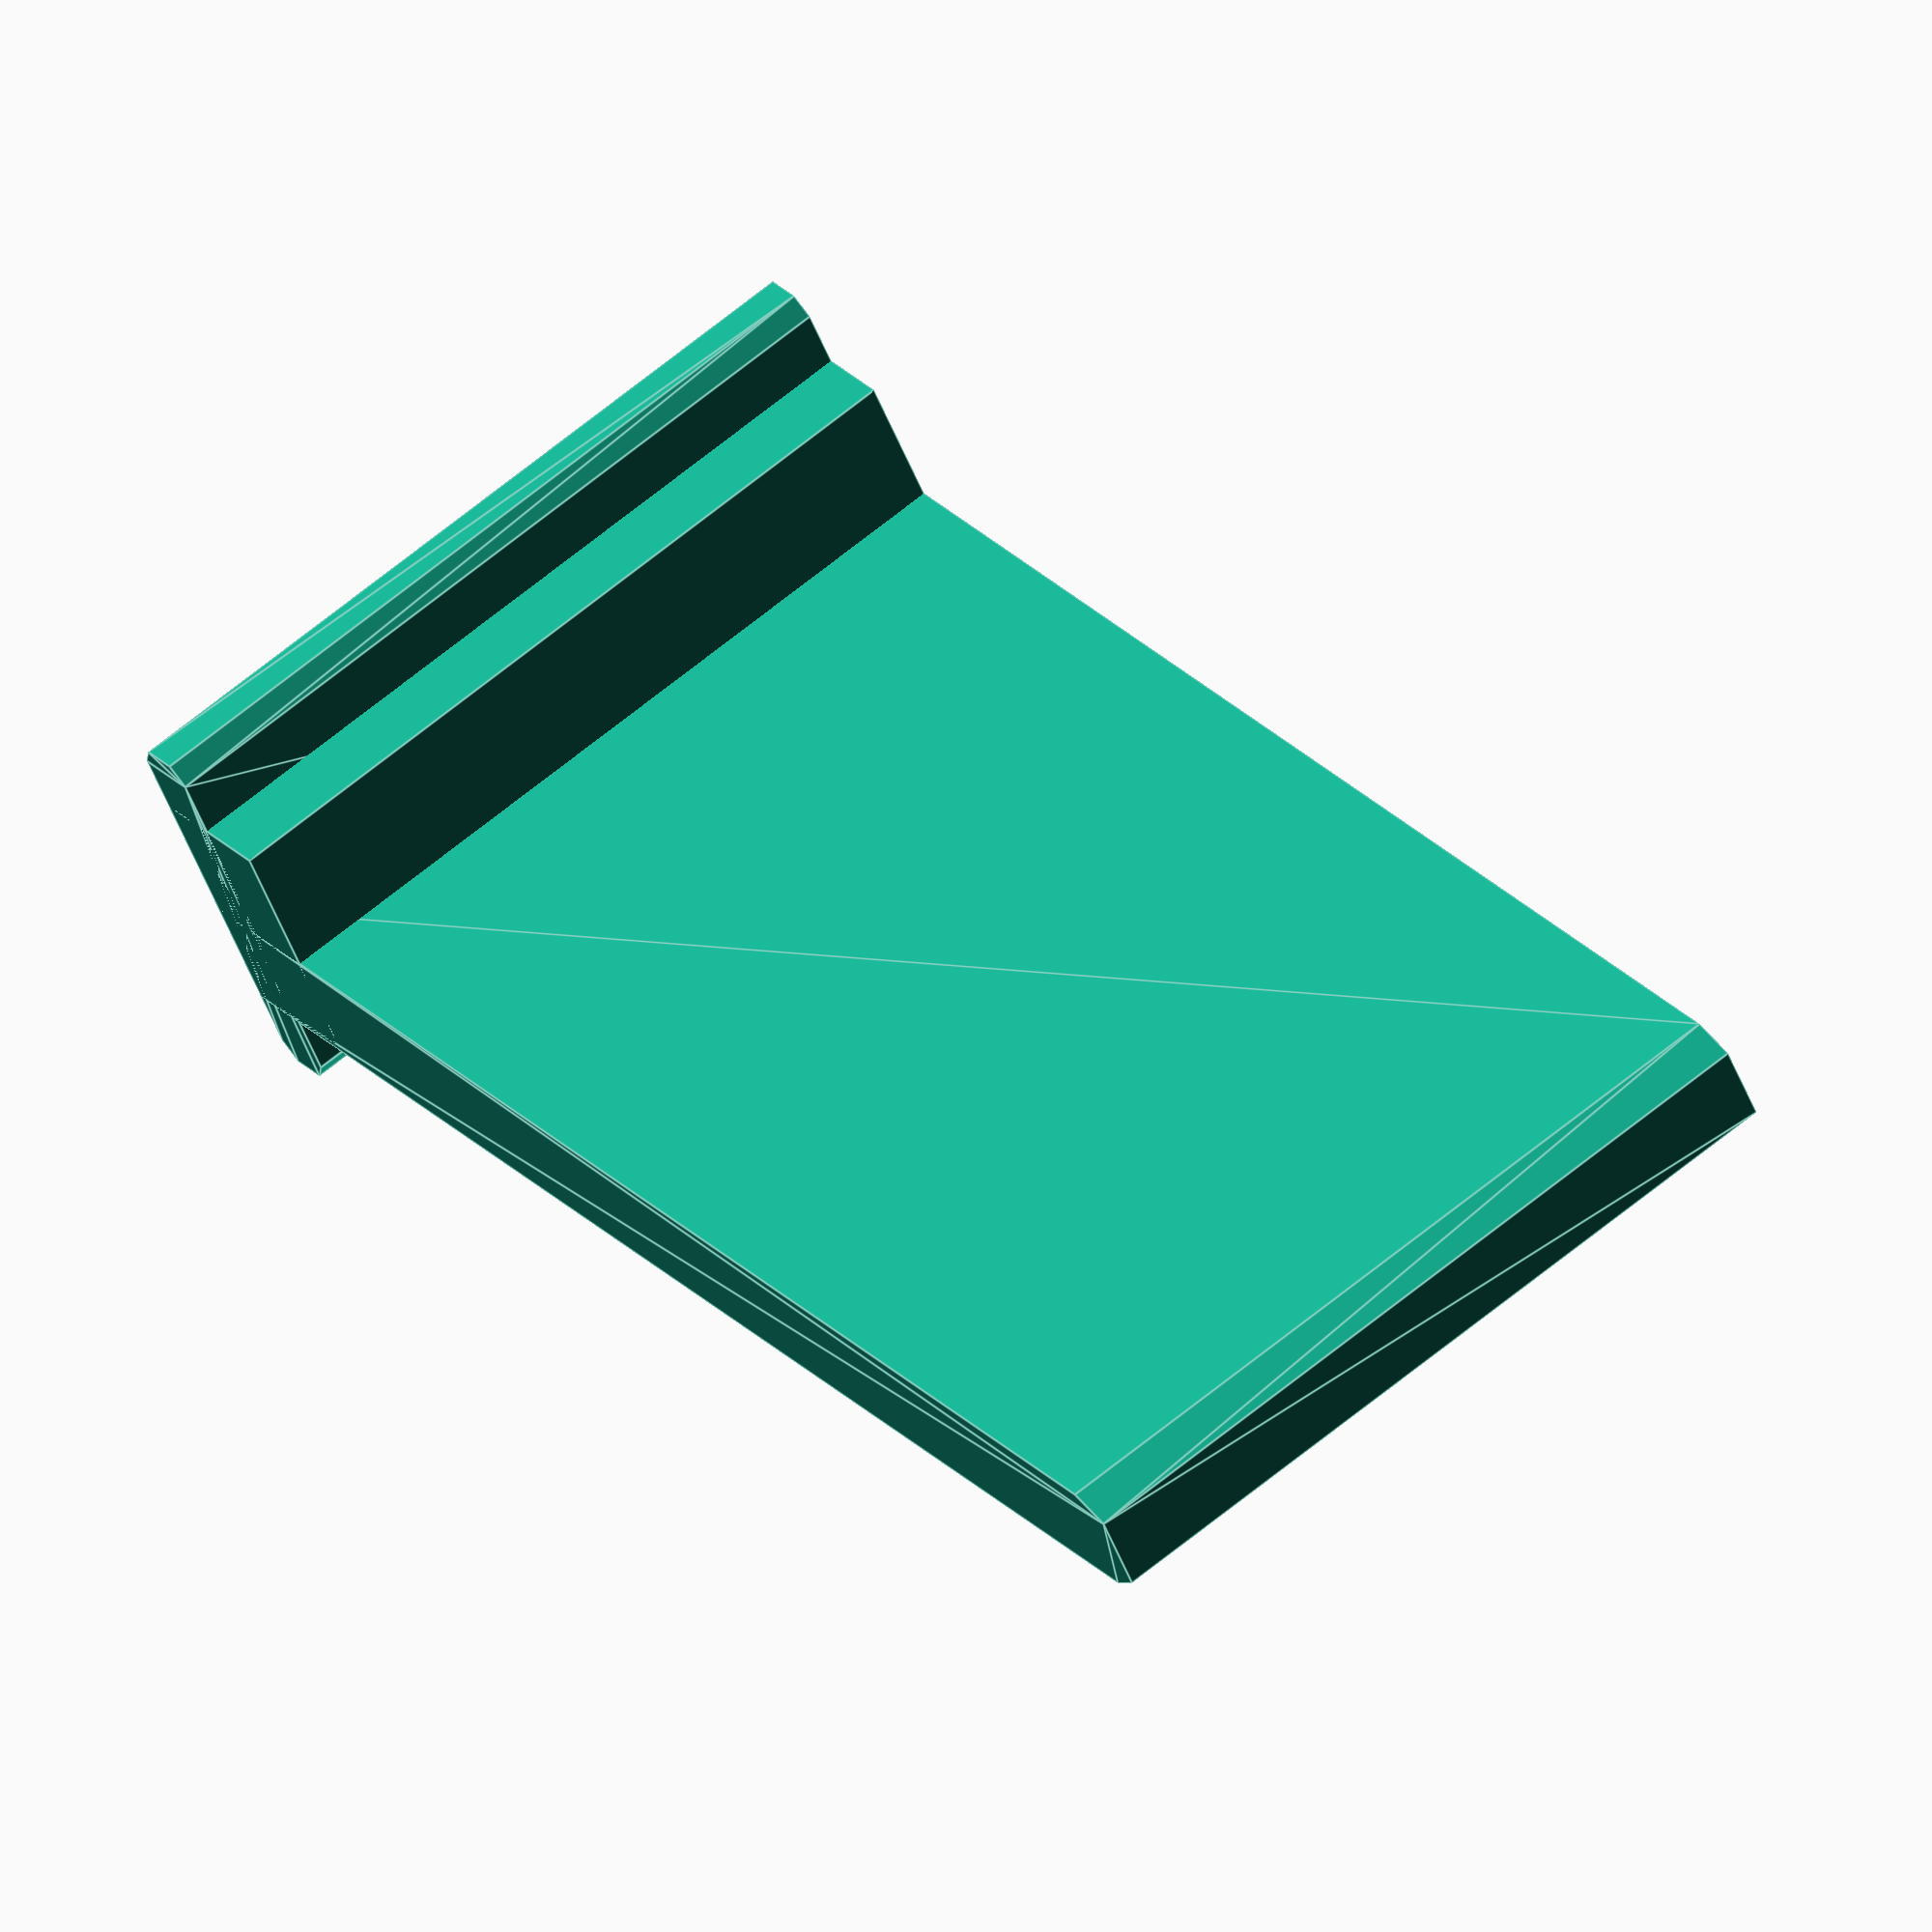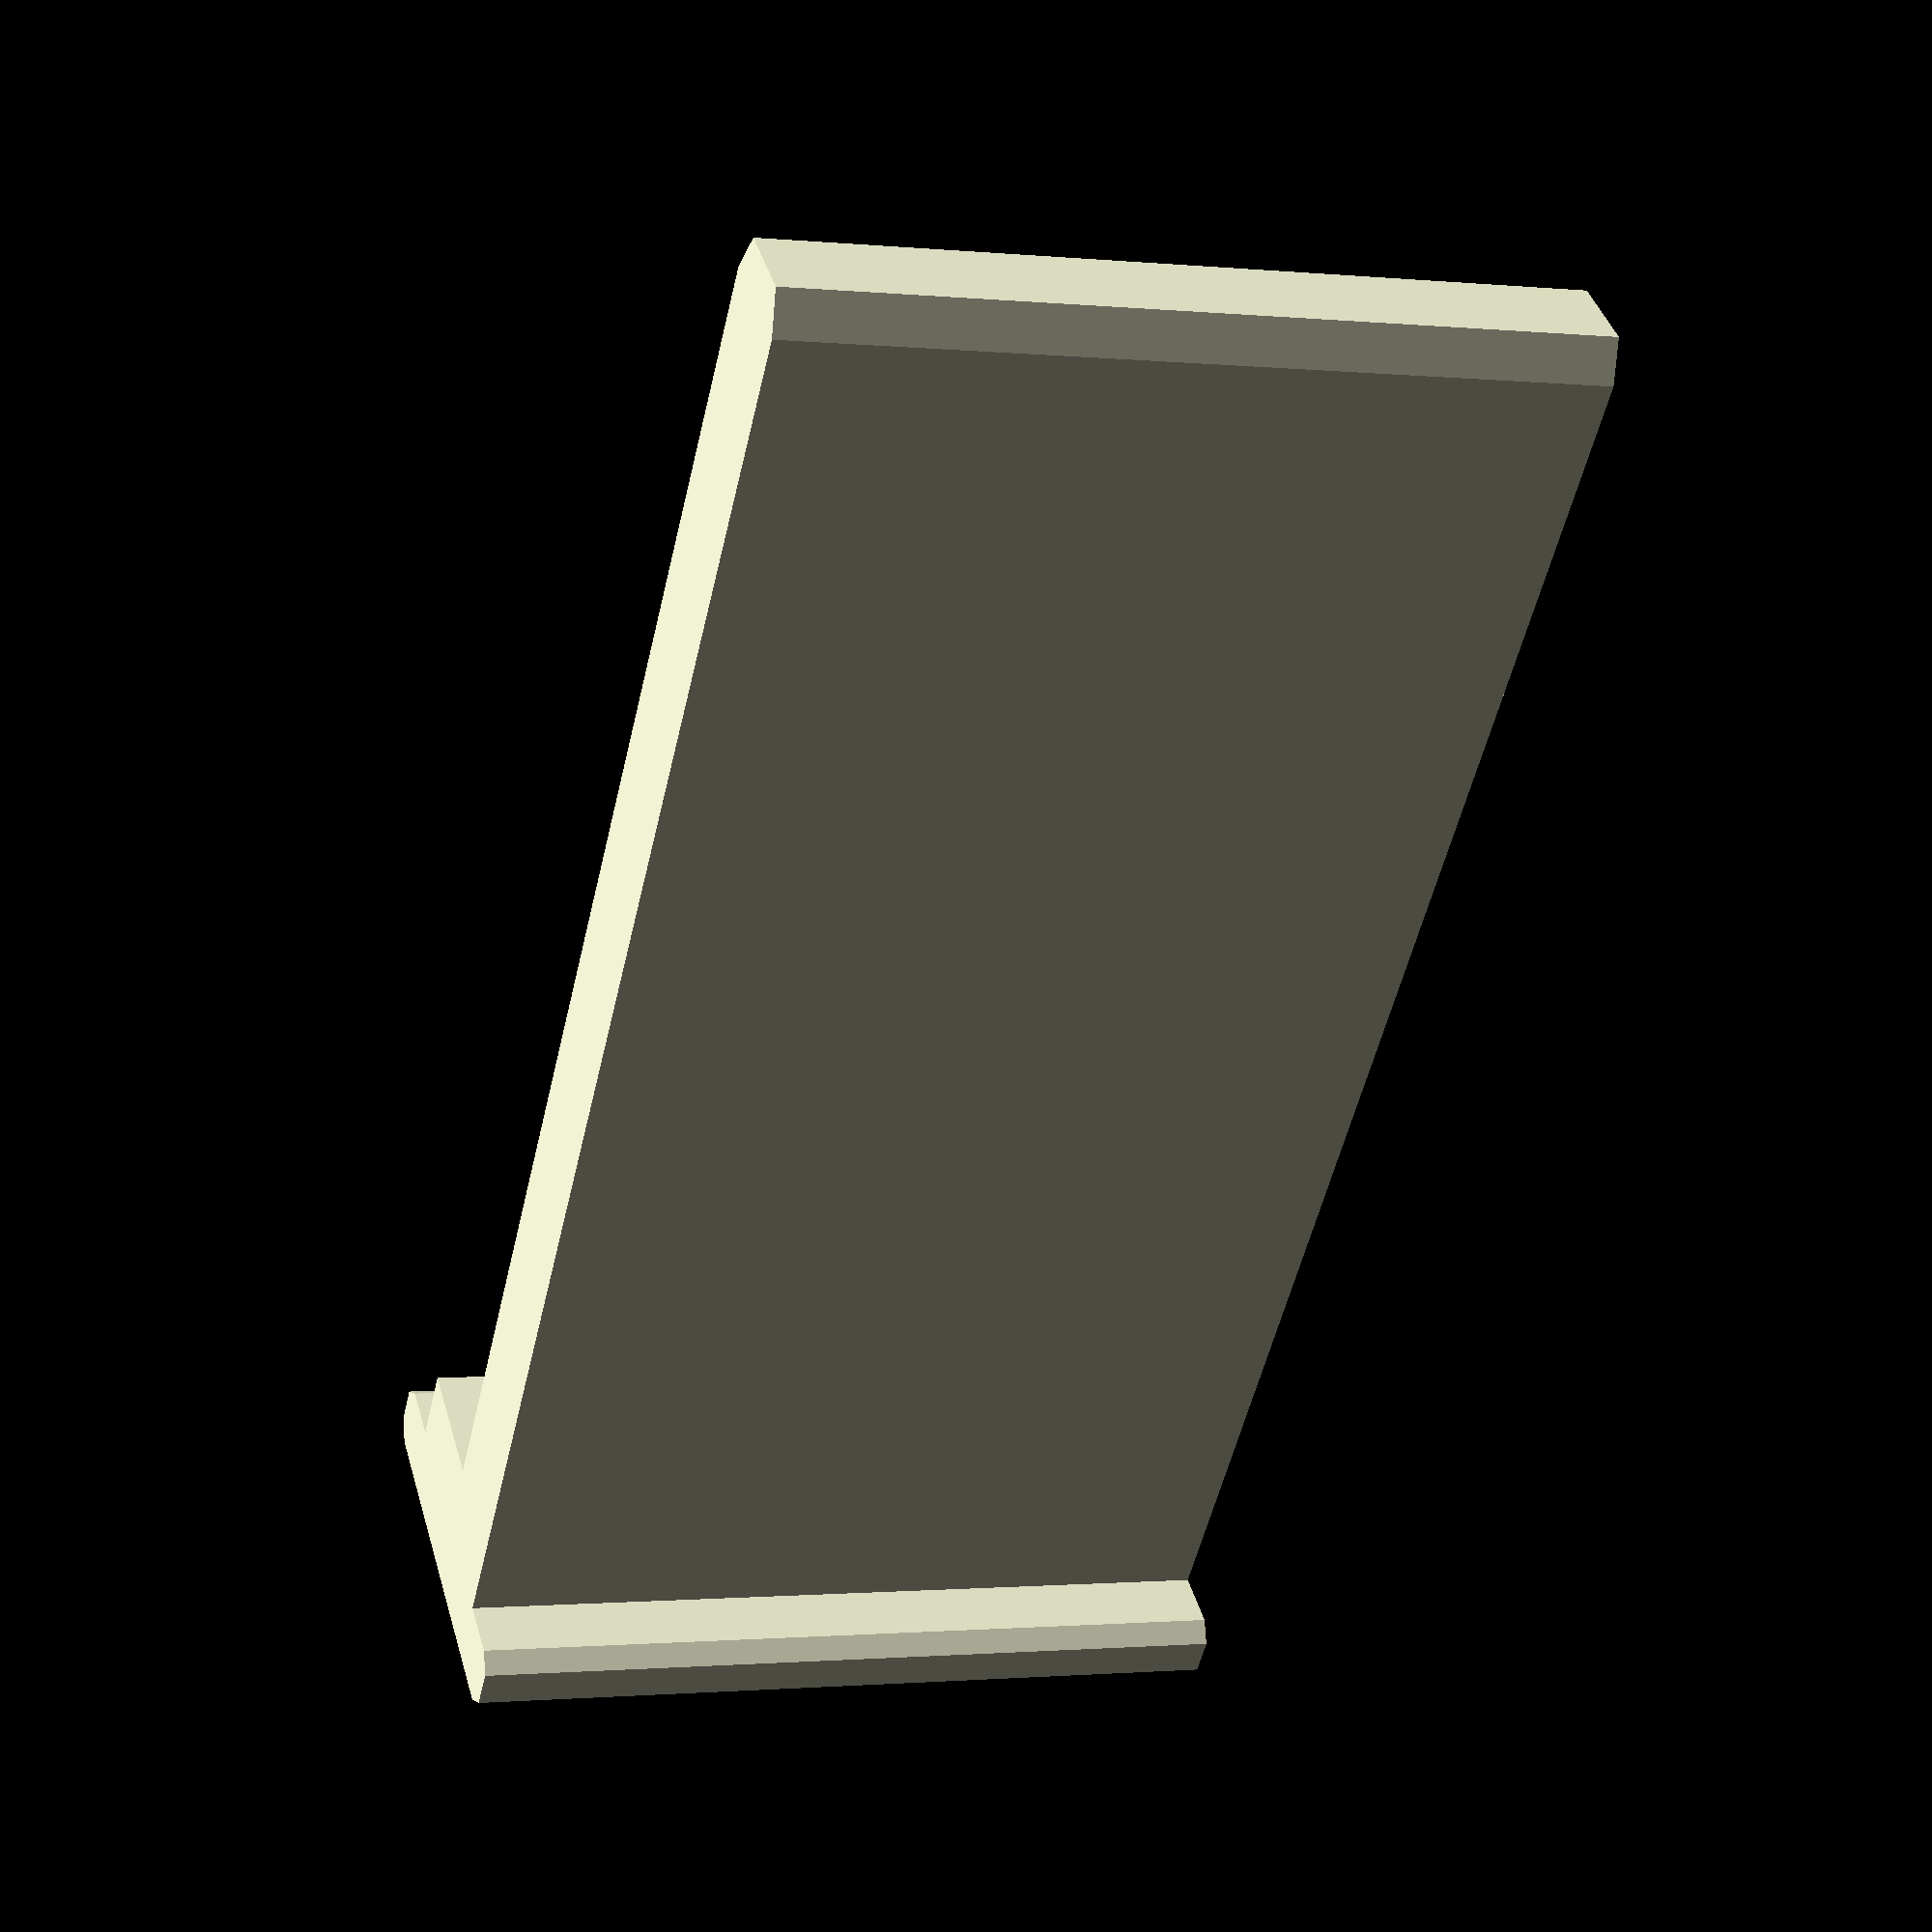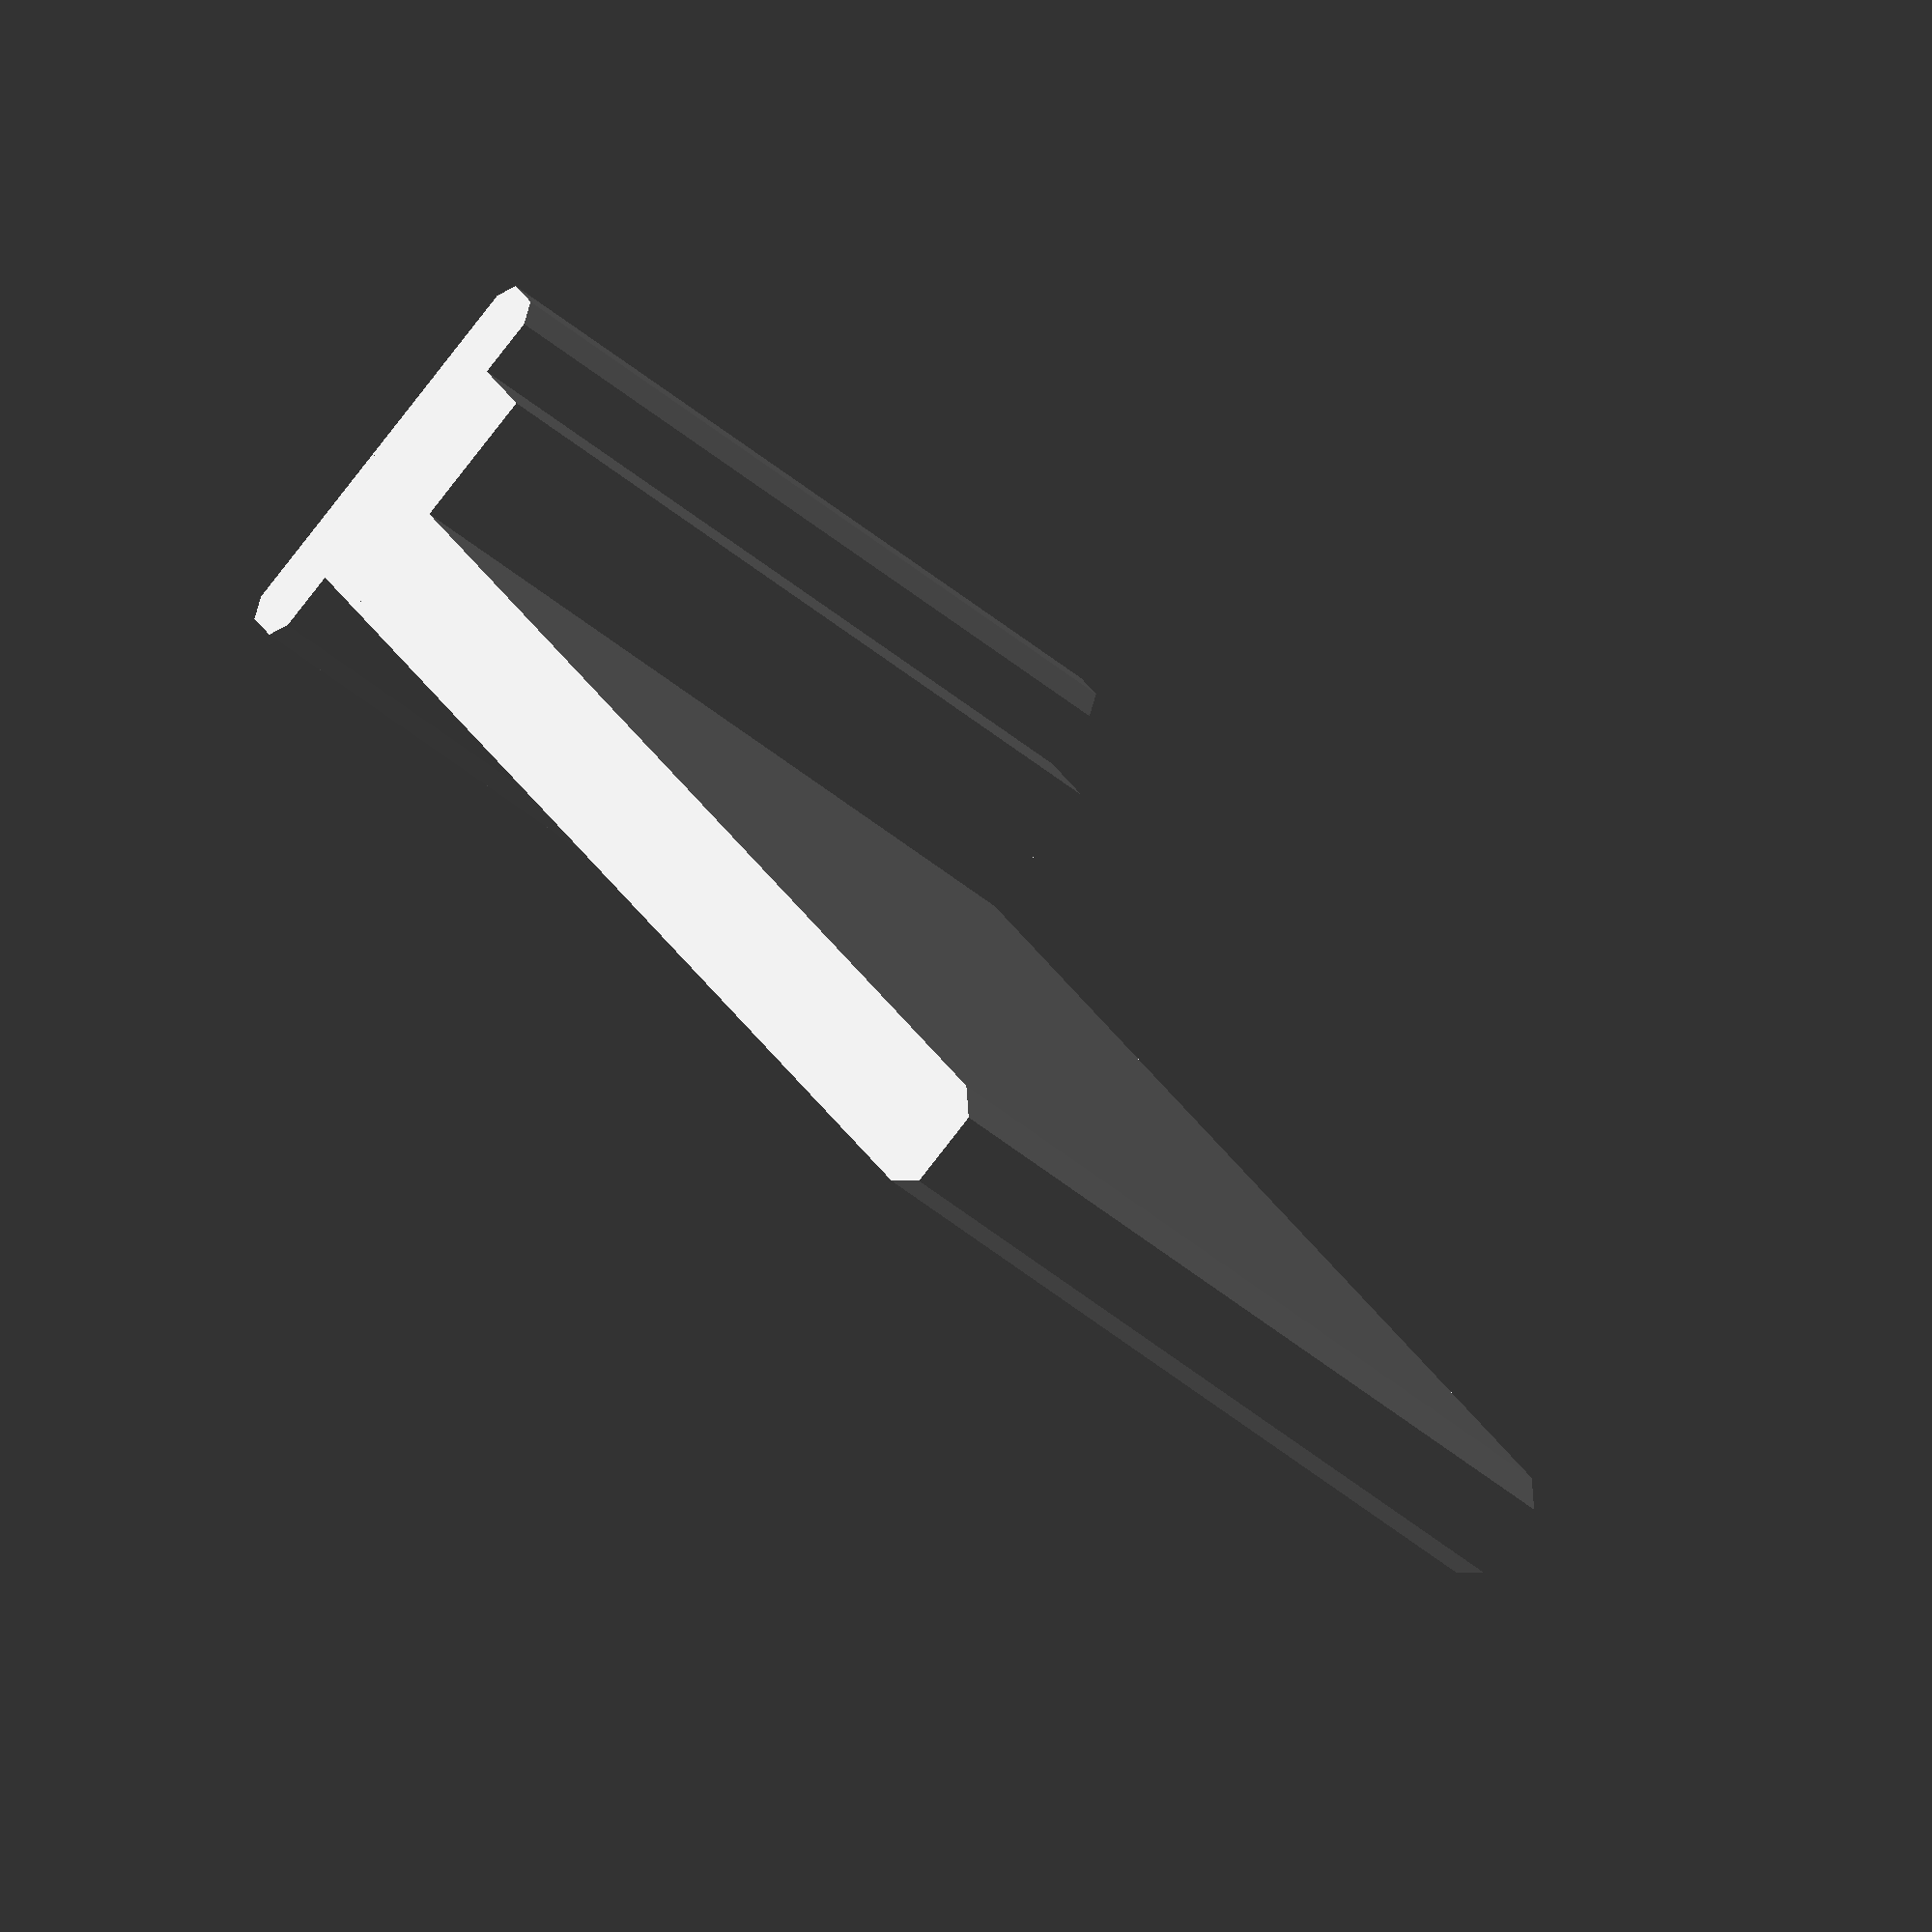
<openscad>
/** 
 * Martin Egli
 * 2023-03-08
 */

module hold1(h1 = 20, loc_res = 32) {
    hull() {
        translate([-1/2, -10.5/2, 0])
        cube([1, 10.5, h1]);
        translate([-1.8/2, -9.5/2, 0])
        cube([1.8, 9.5, h1]);
    }
    translate([-1.8/2, -6.5/2, 0])
    cube([1.8+2, 6.5, h1]);
    hull() {
        translate([-1.8/2, -6.5/2, 0])
        cube([40, 3, h1]);
        translate([-1.8/2, -6.5/2+0.5, 0])
        cube([41, 2, h1]);
    }
}
hold1();
</openscad>
<views>
elev=113.9 azim=146.3 roll=129.5 proj=o view=edges
elev=1.3 azim=310.0 roll=69.5 proj=p view=solid
elev=222.6 azim=239.2 roll=135.7 proj=o view=solid
</views>
